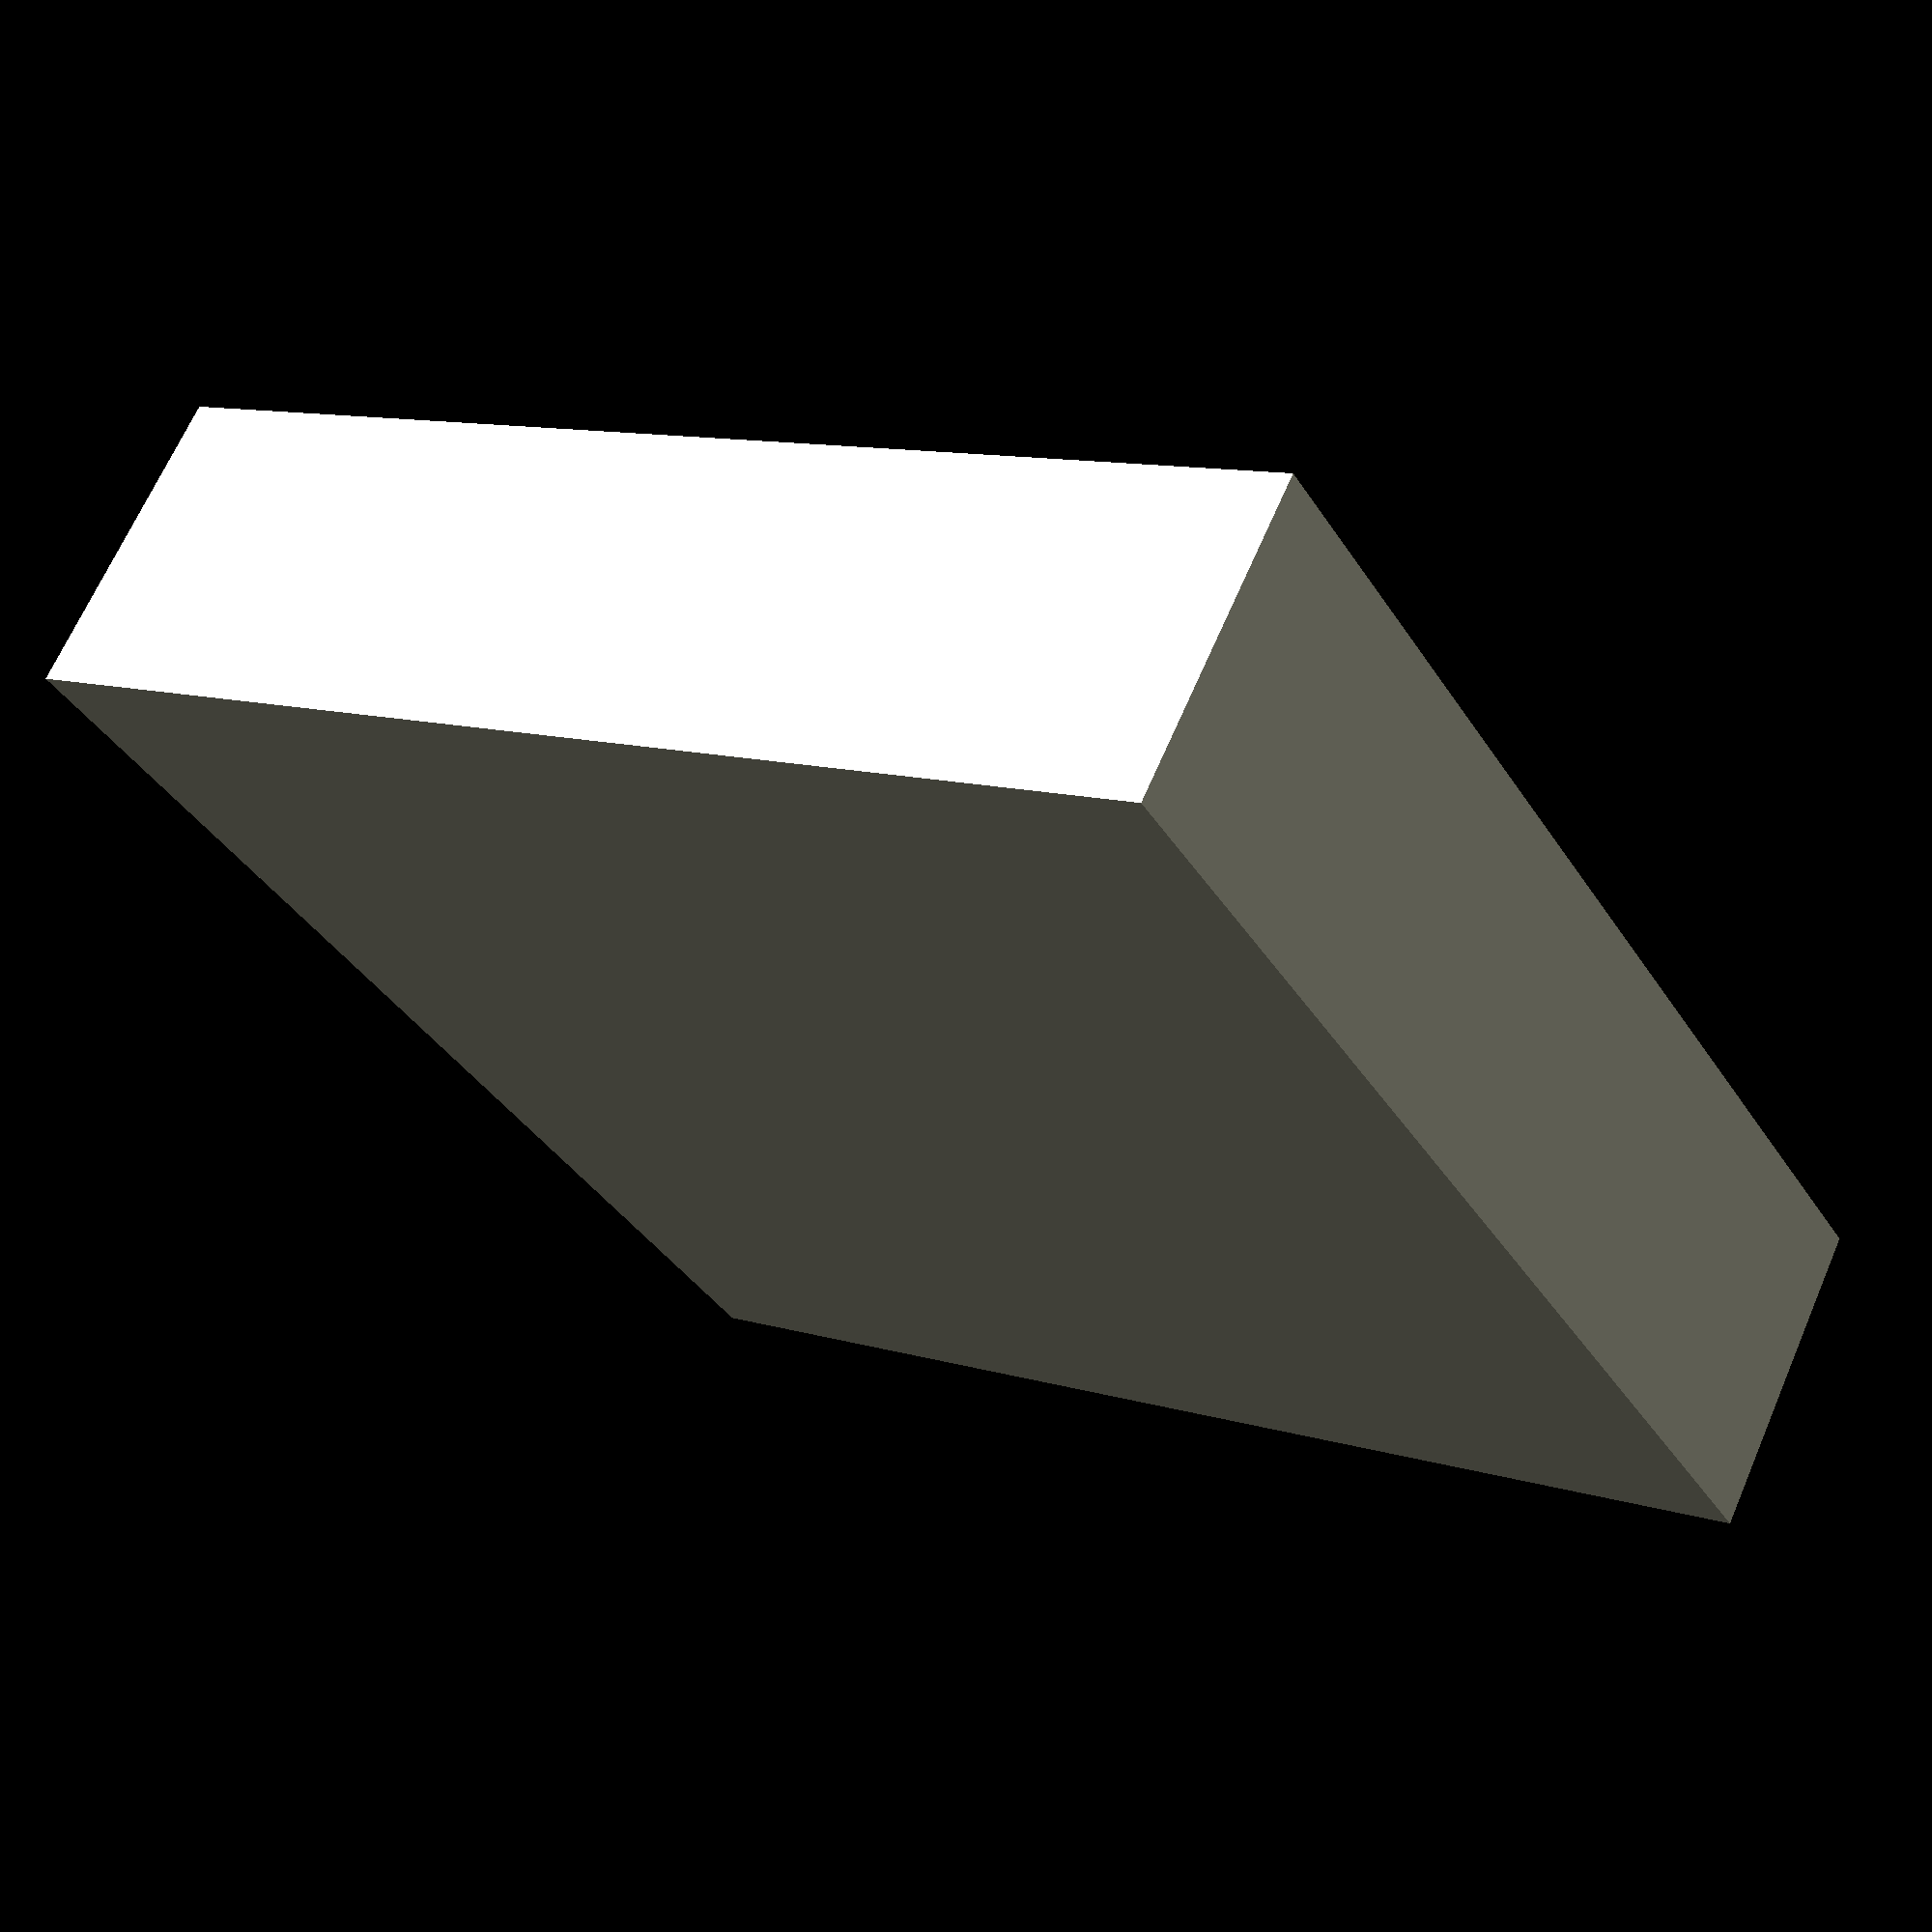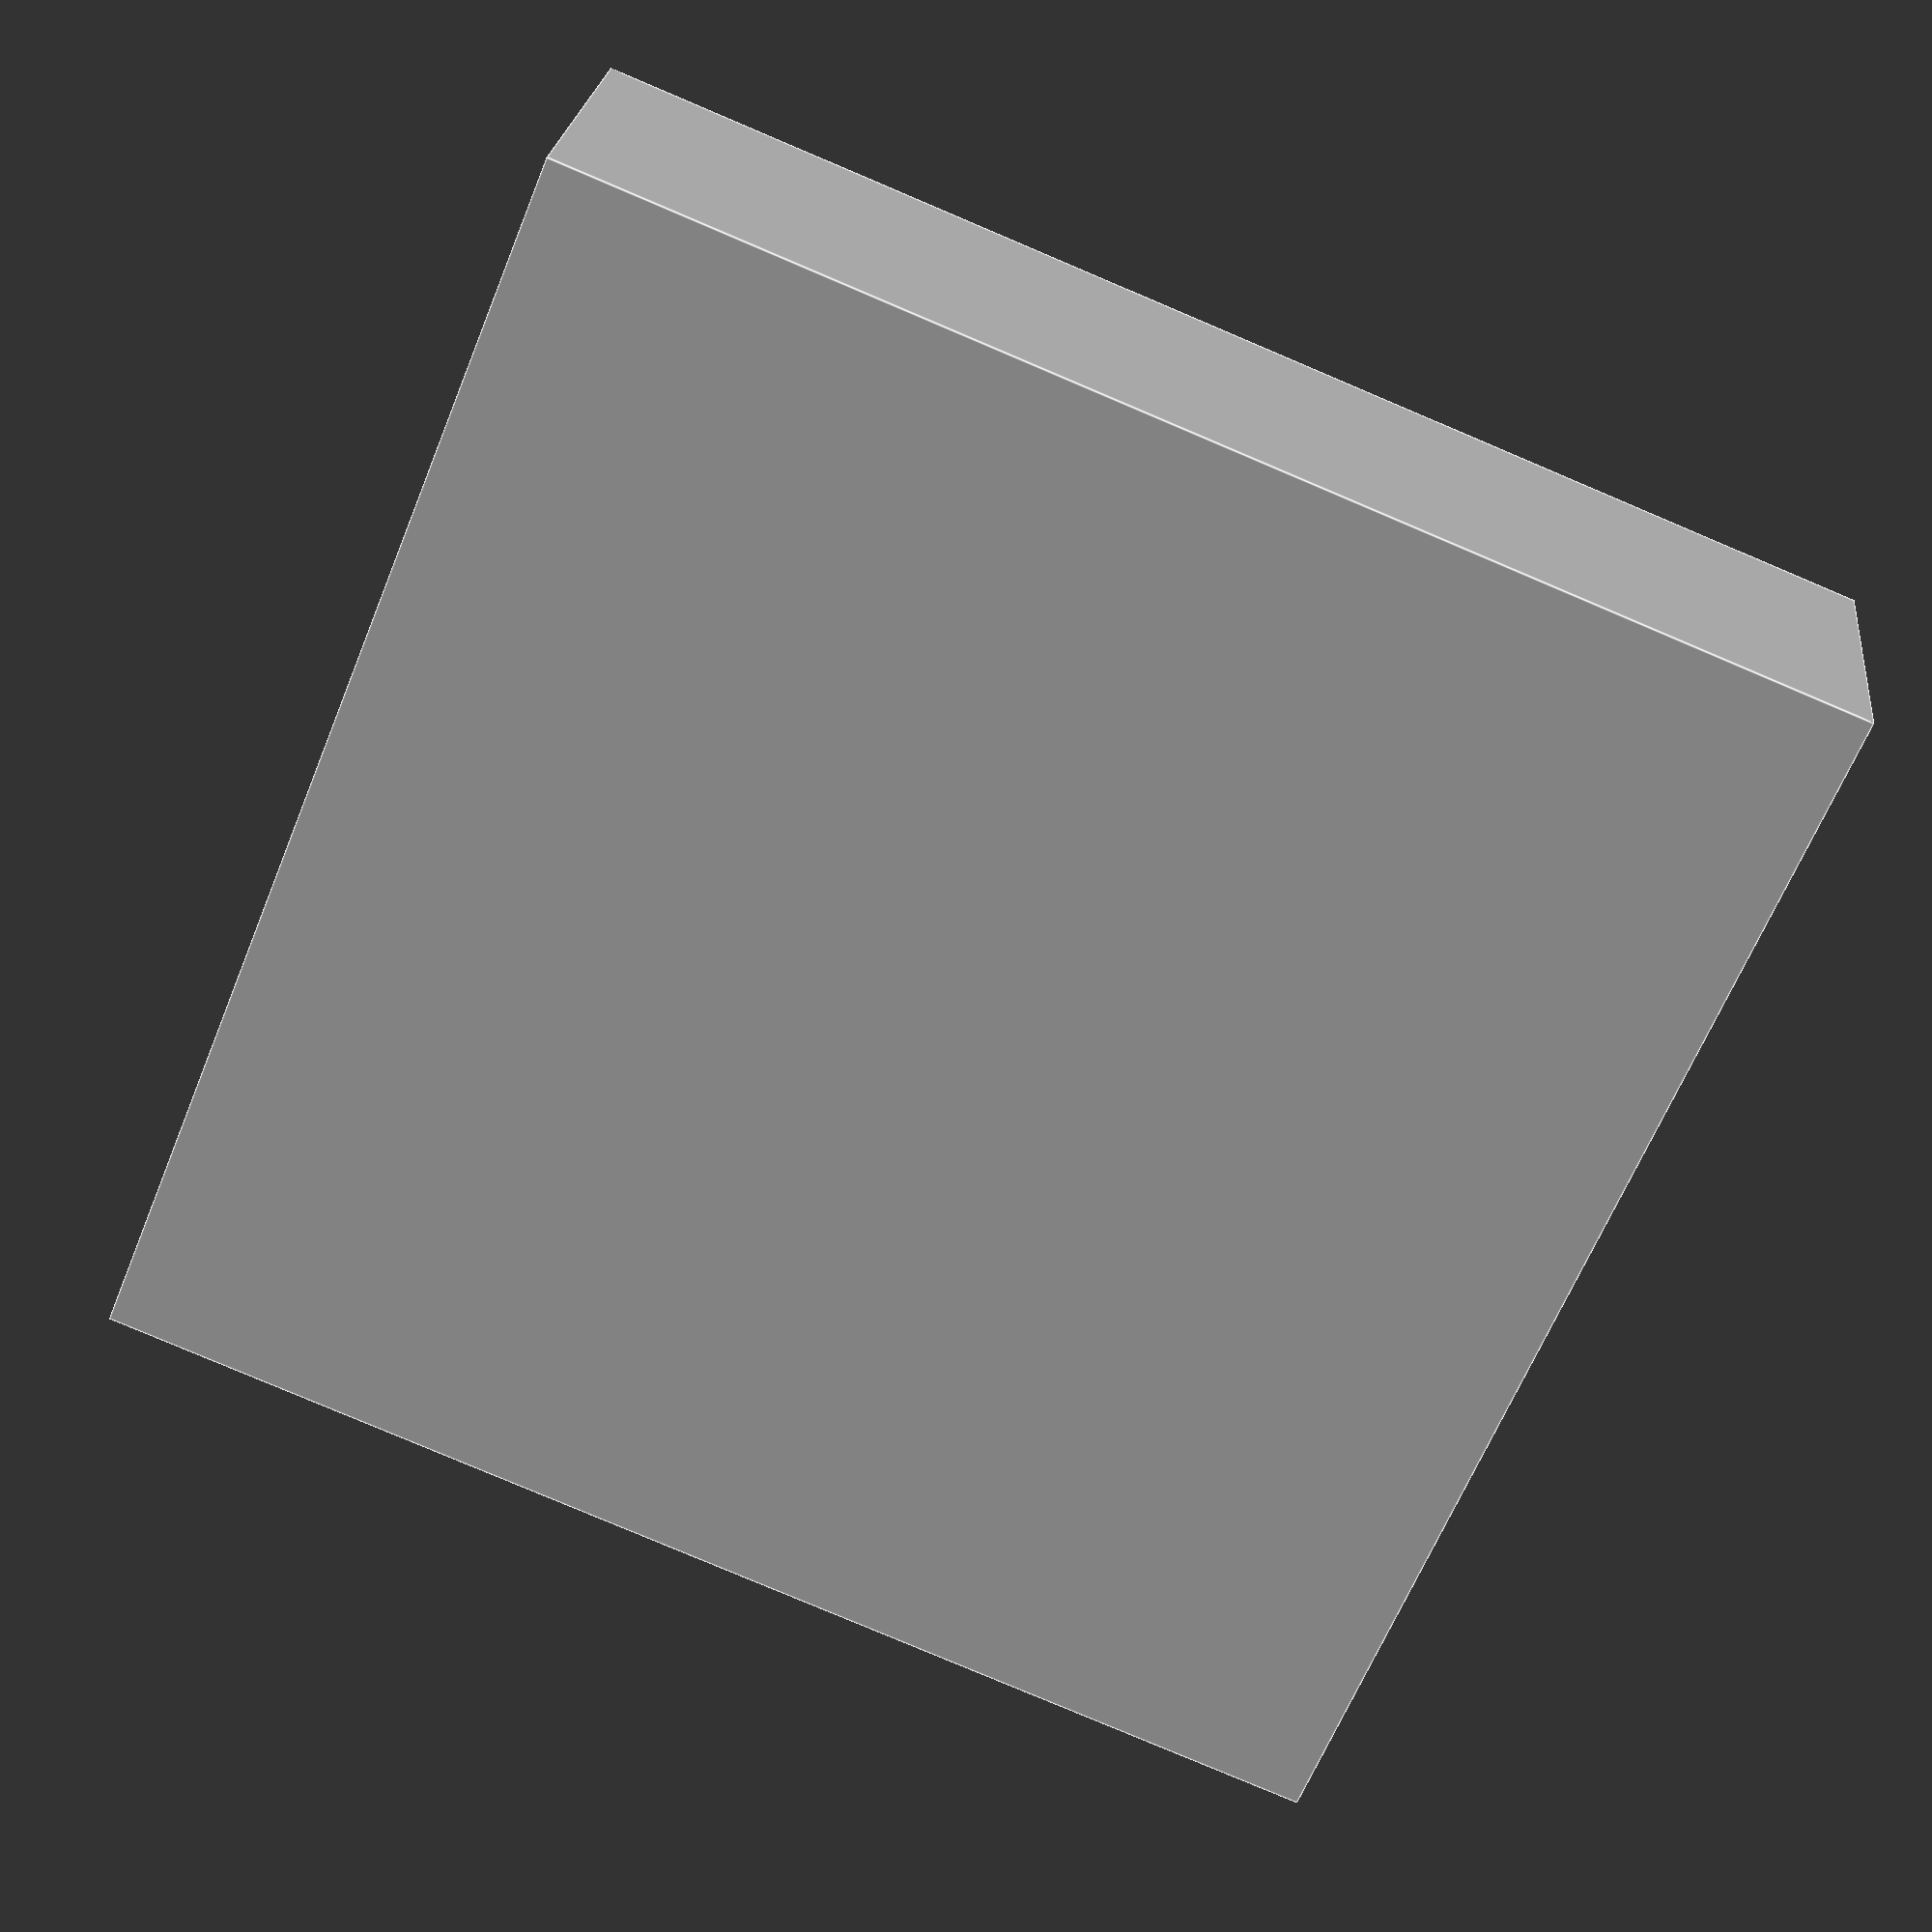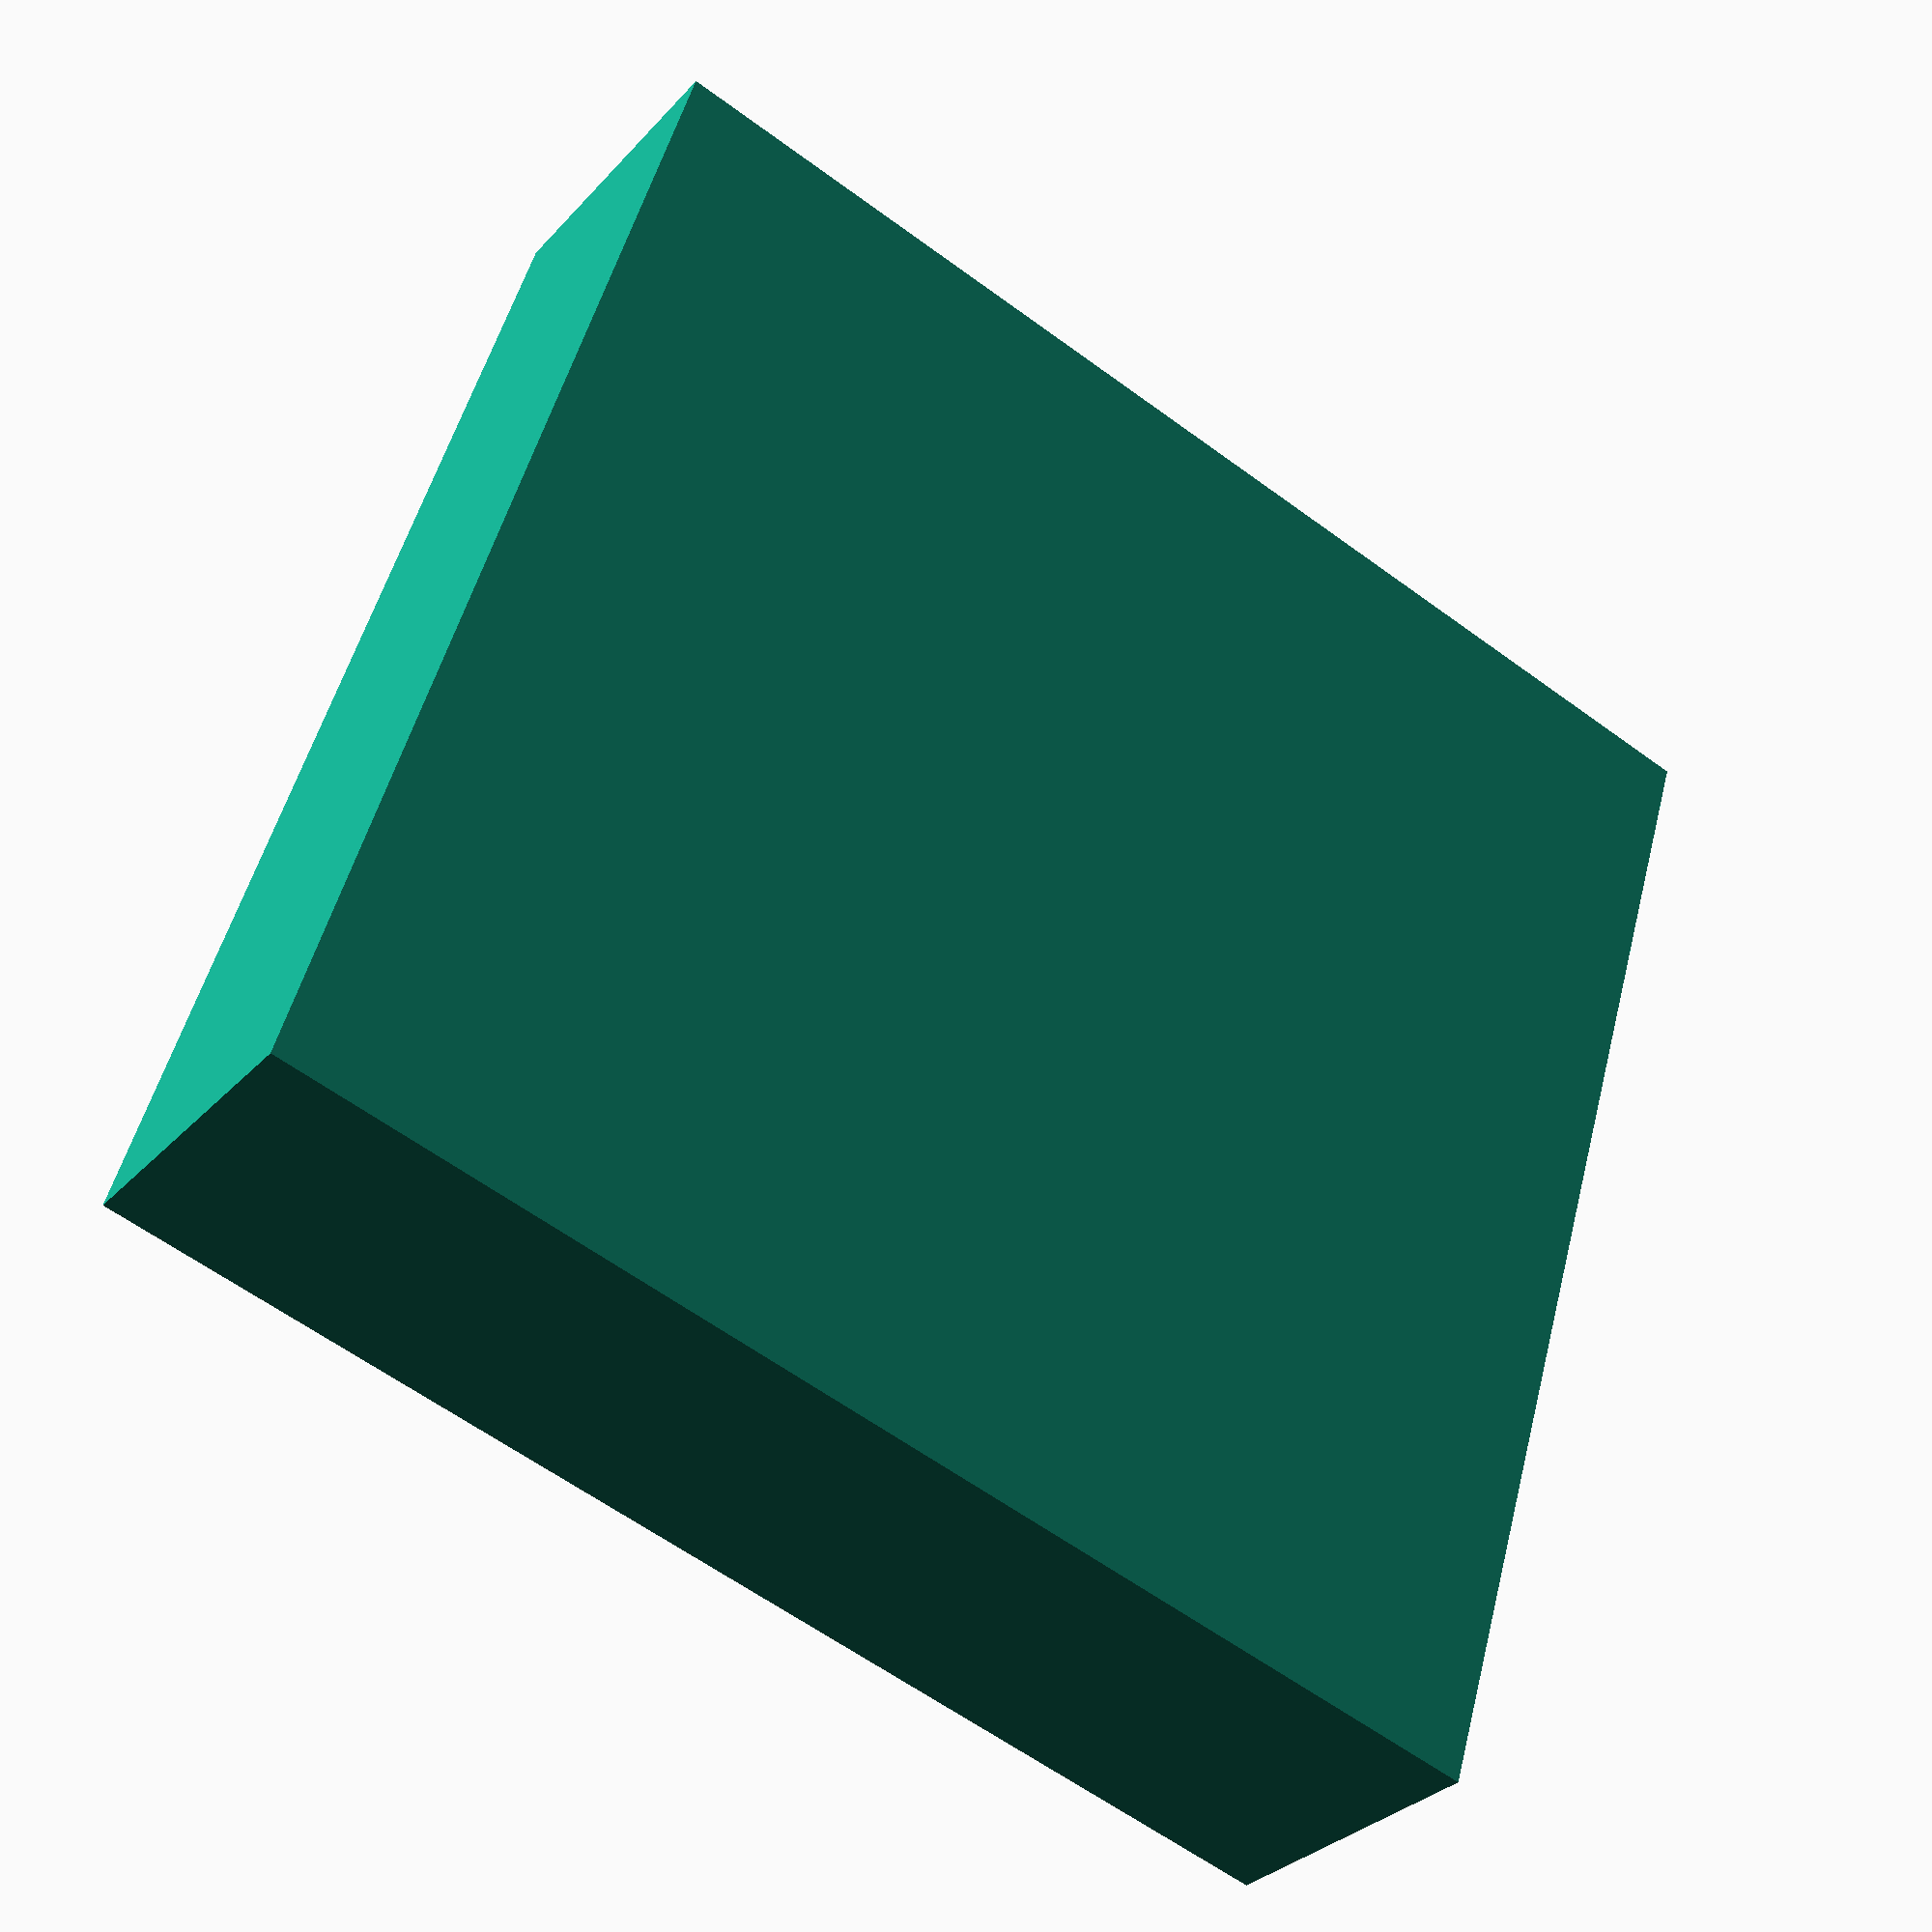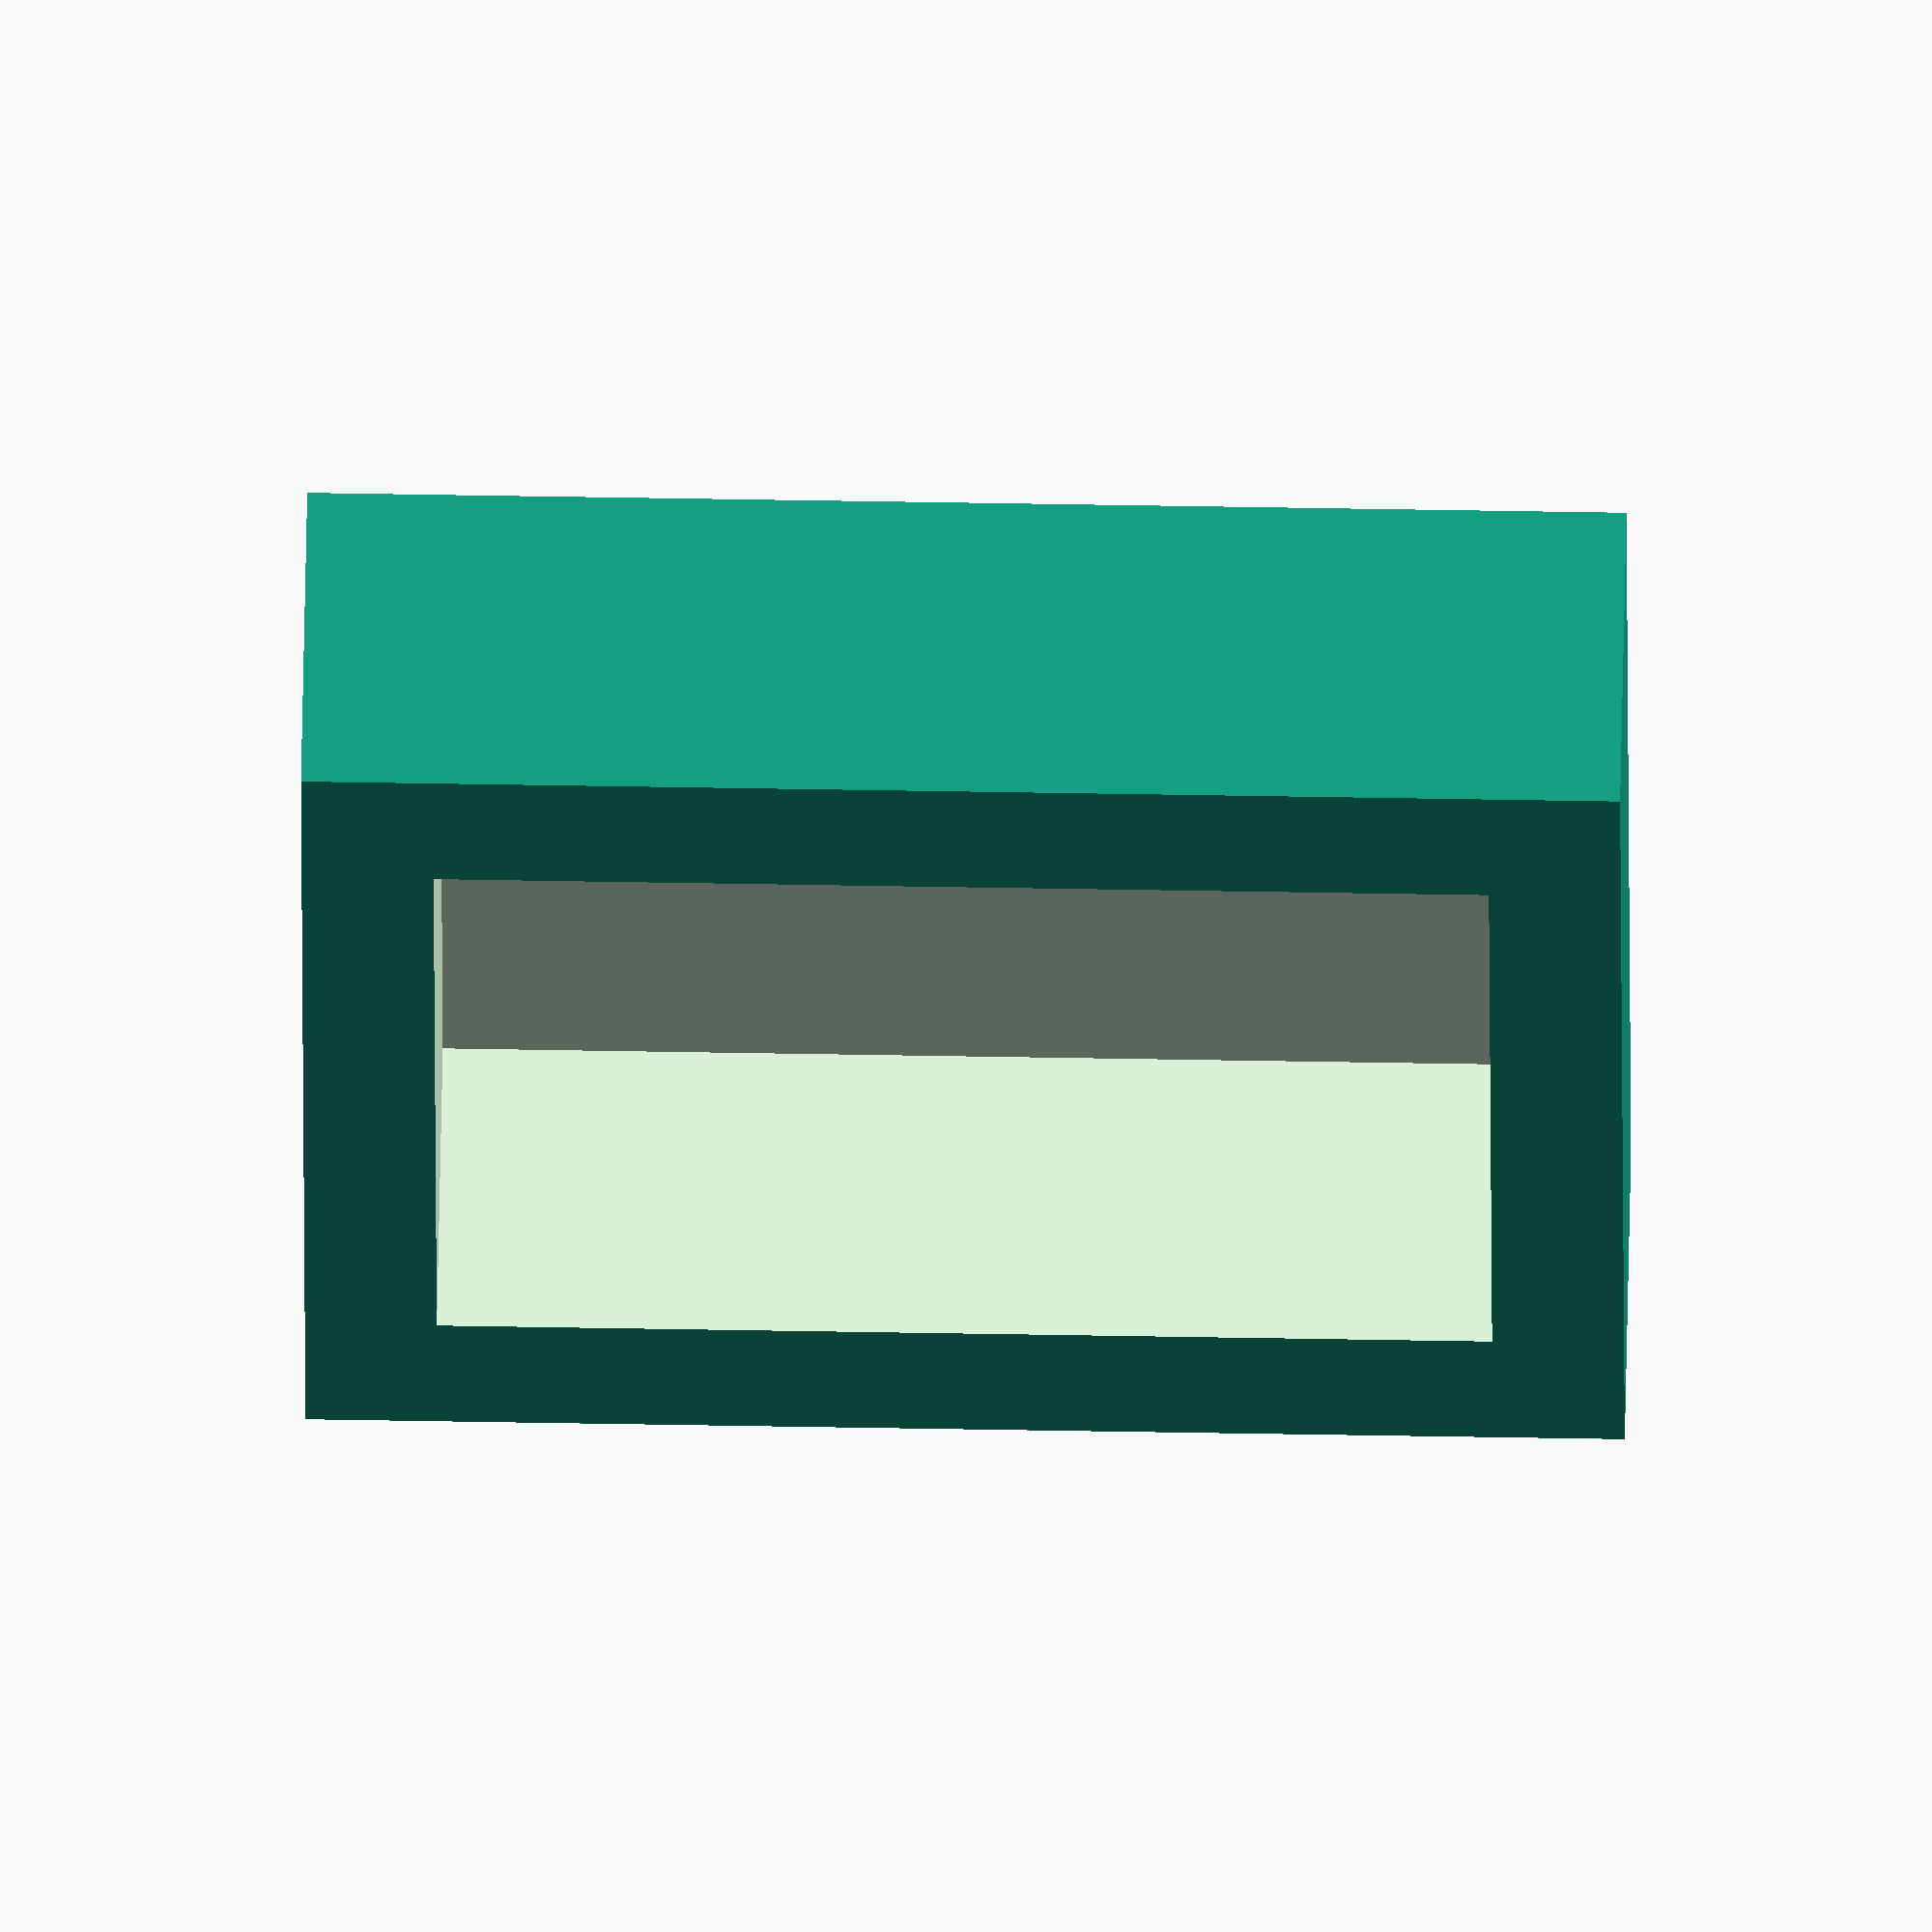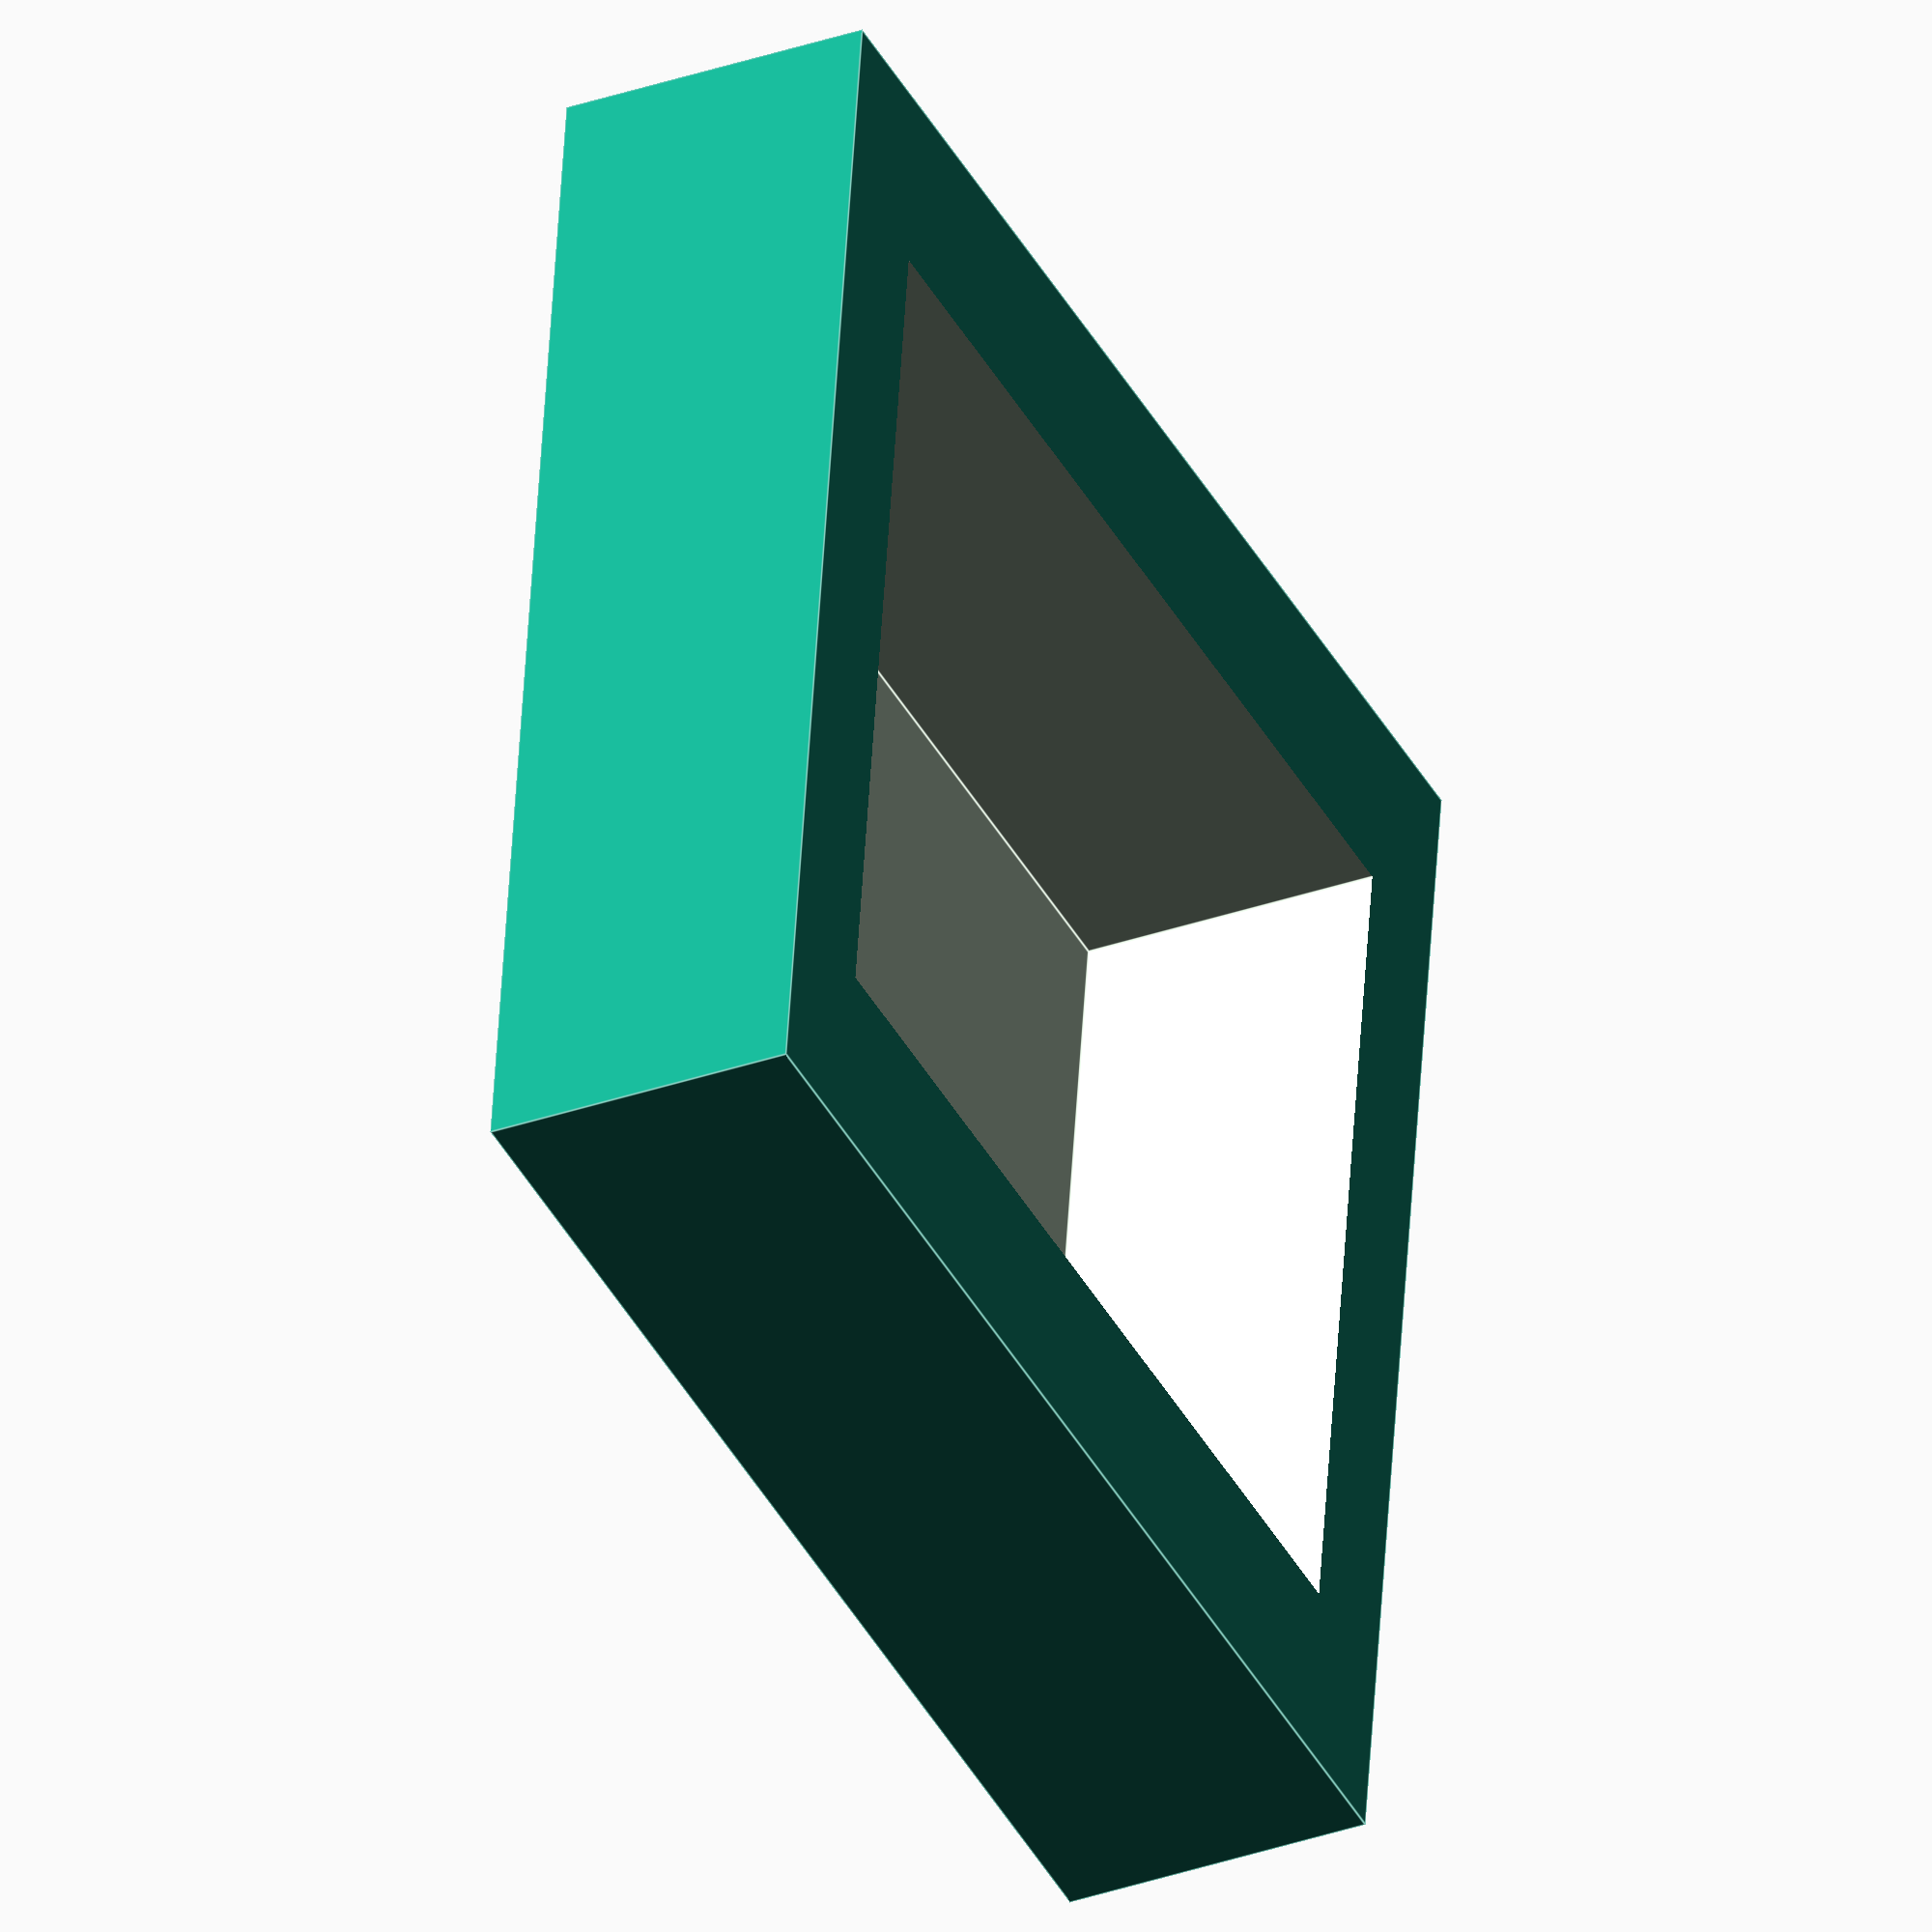
<openscad>
difference() {
    cube([10,10,2.5], center=true);
    translate([0,0,0.1]) cube([7,8,2.5], center=true);
}
</openscad>
<views>
elev=113.0 azim=31.0 roll=336.6 proj=p view=solid
elev=155.5 azim=157.9 roll=353.7 proj=p view=edges
elev=30.9 azim=73.3 roll=146.1 proj=p view=wireframe
elev=118.9 azim=269.8 roll=178.9 proj=o view=solid
elev=32.2 azim=97.5 roll=296.3 proj=o view=edges
</views>
